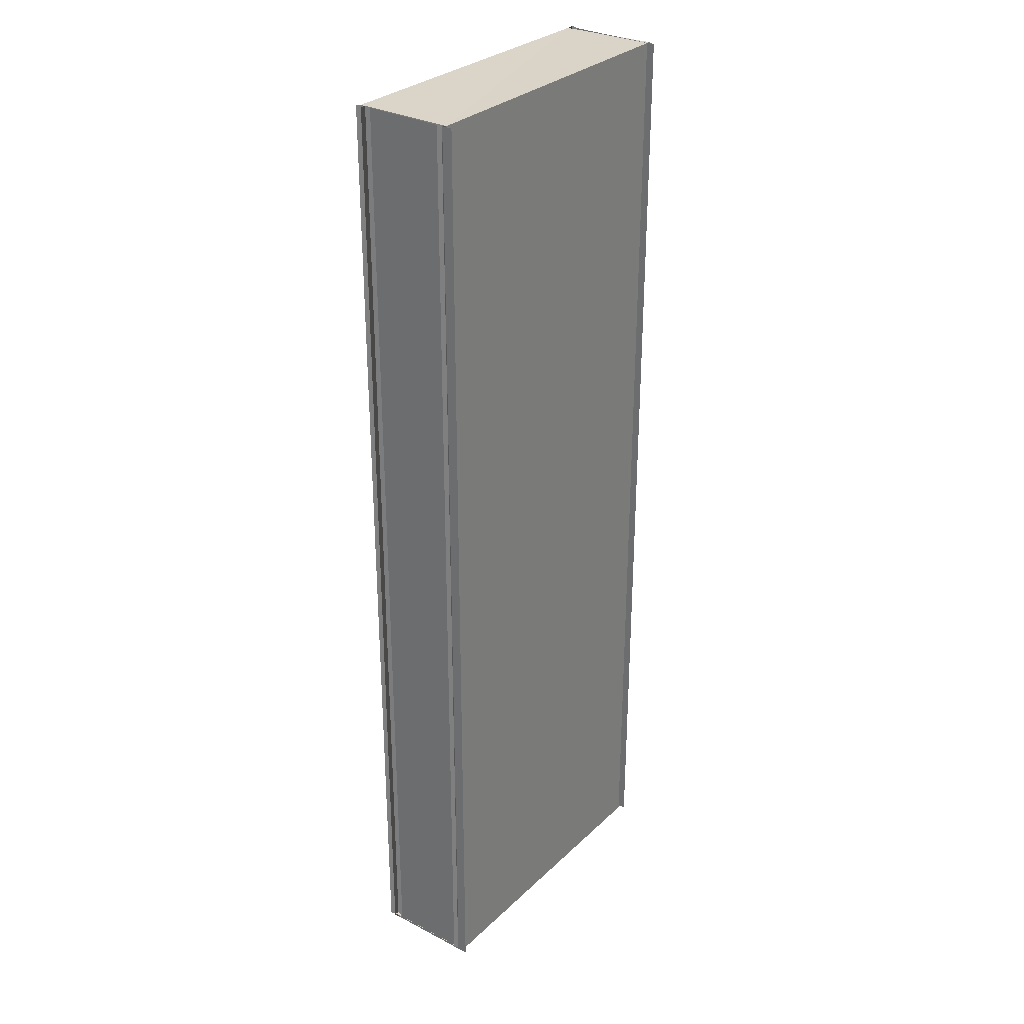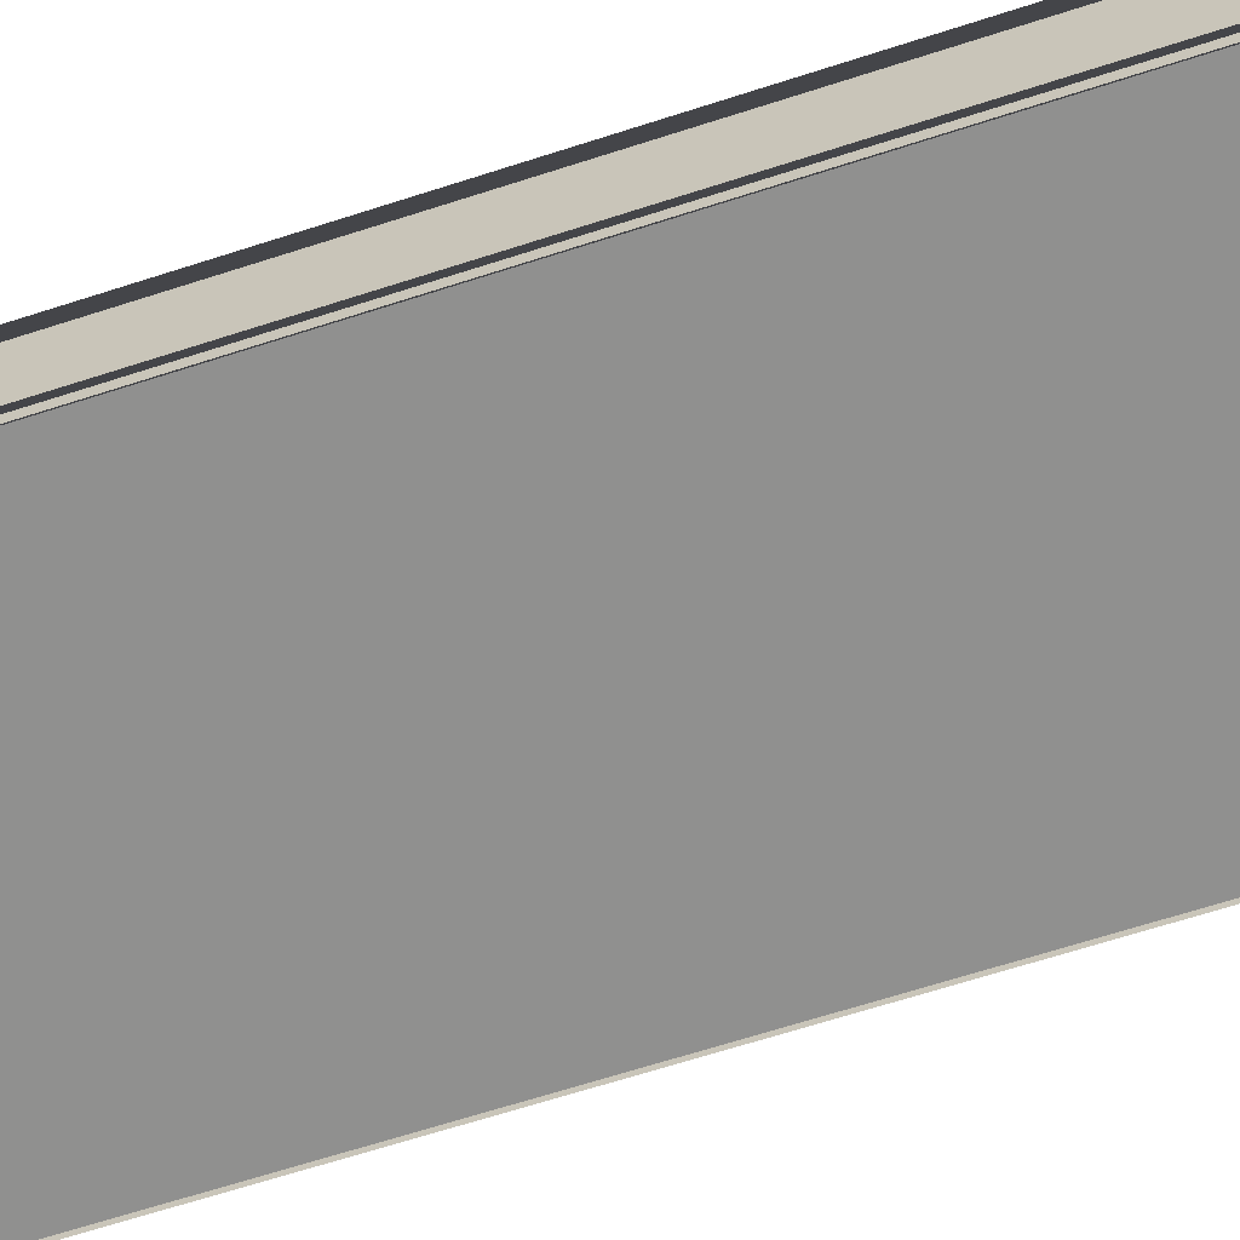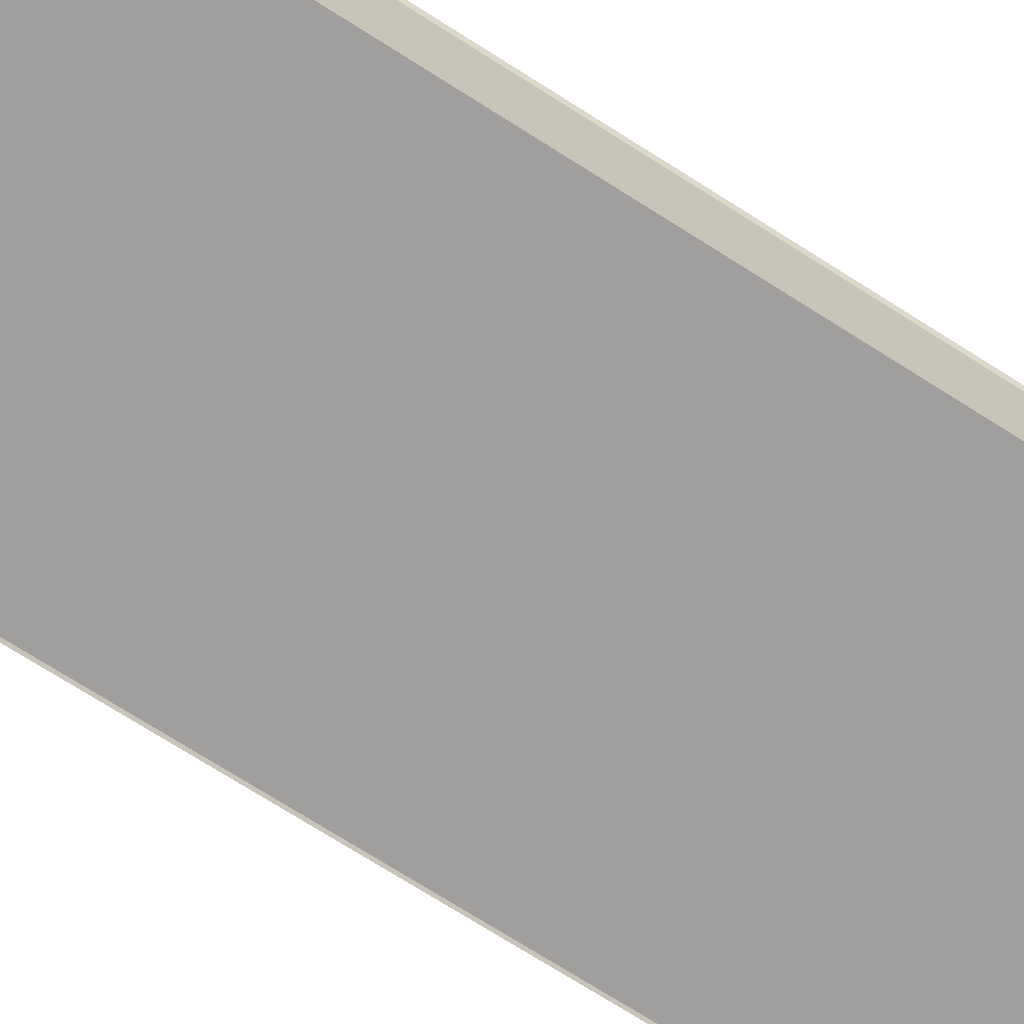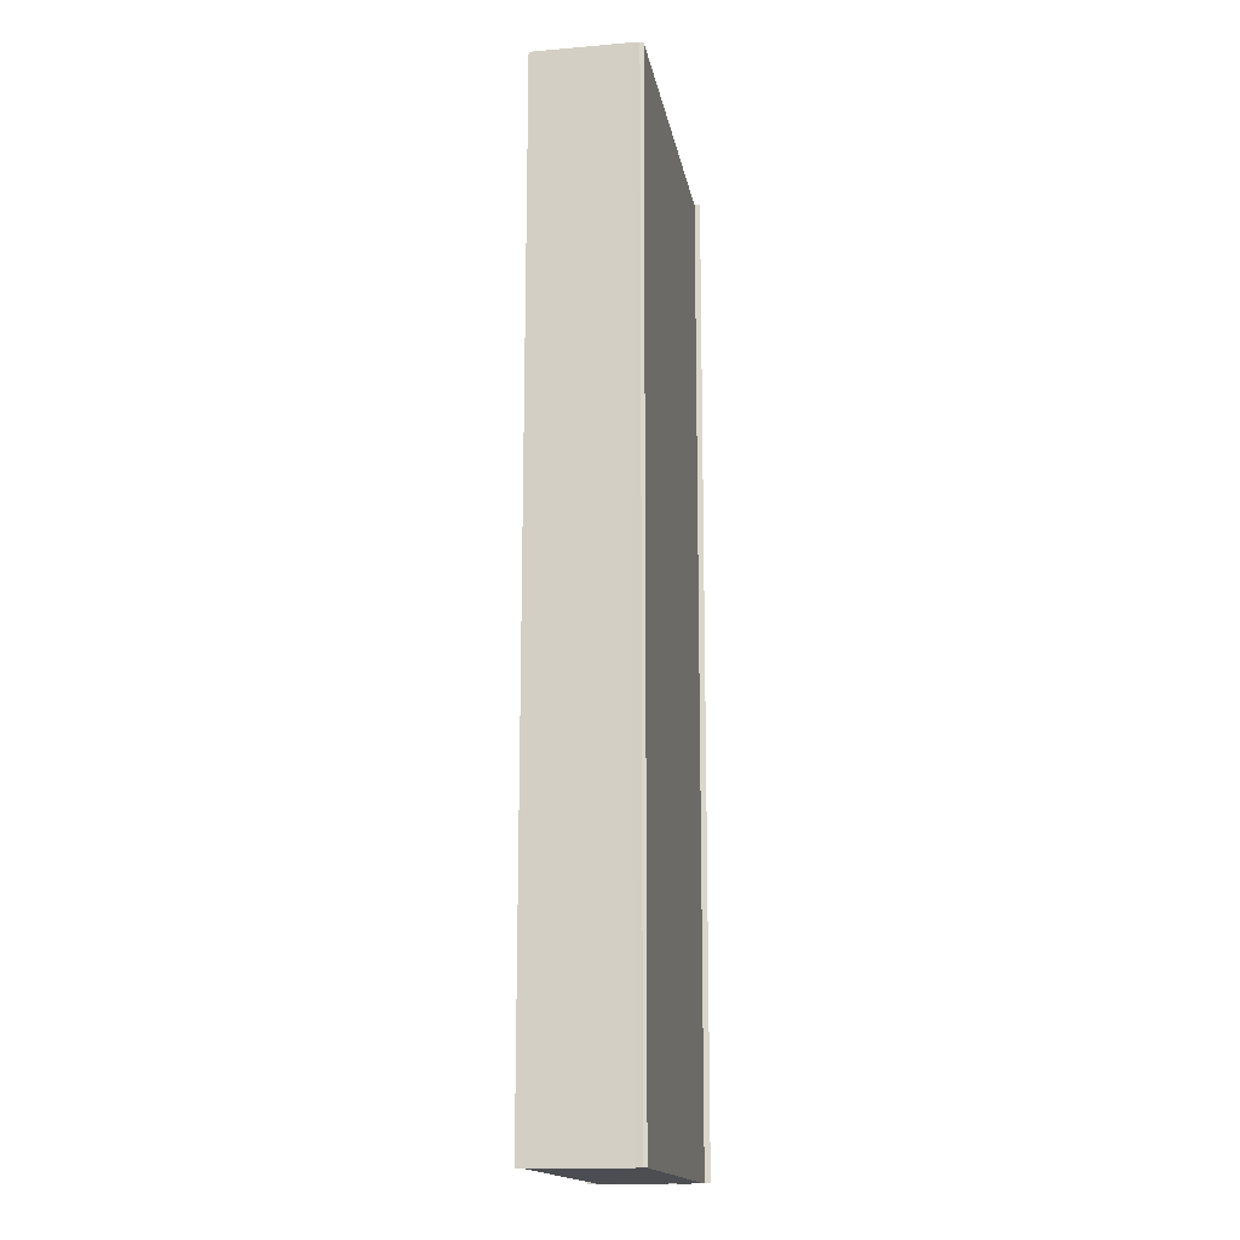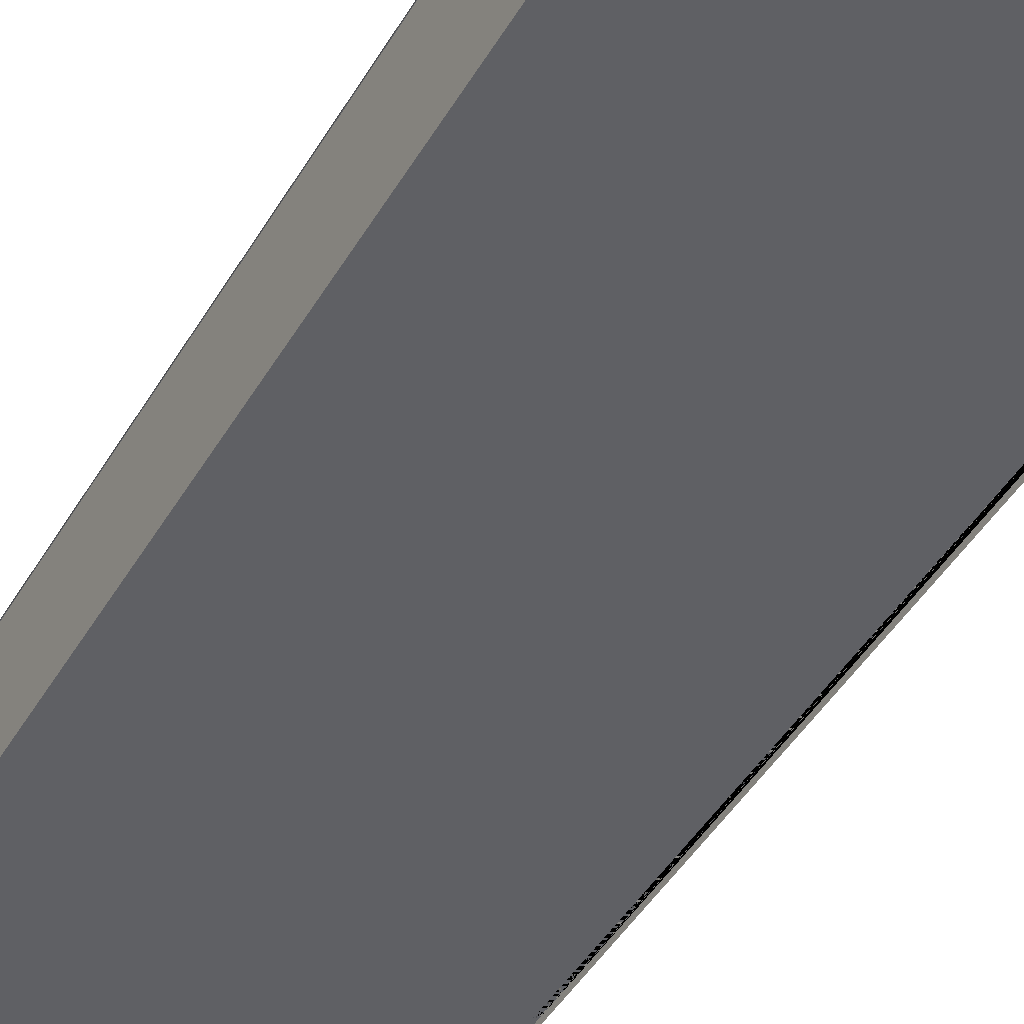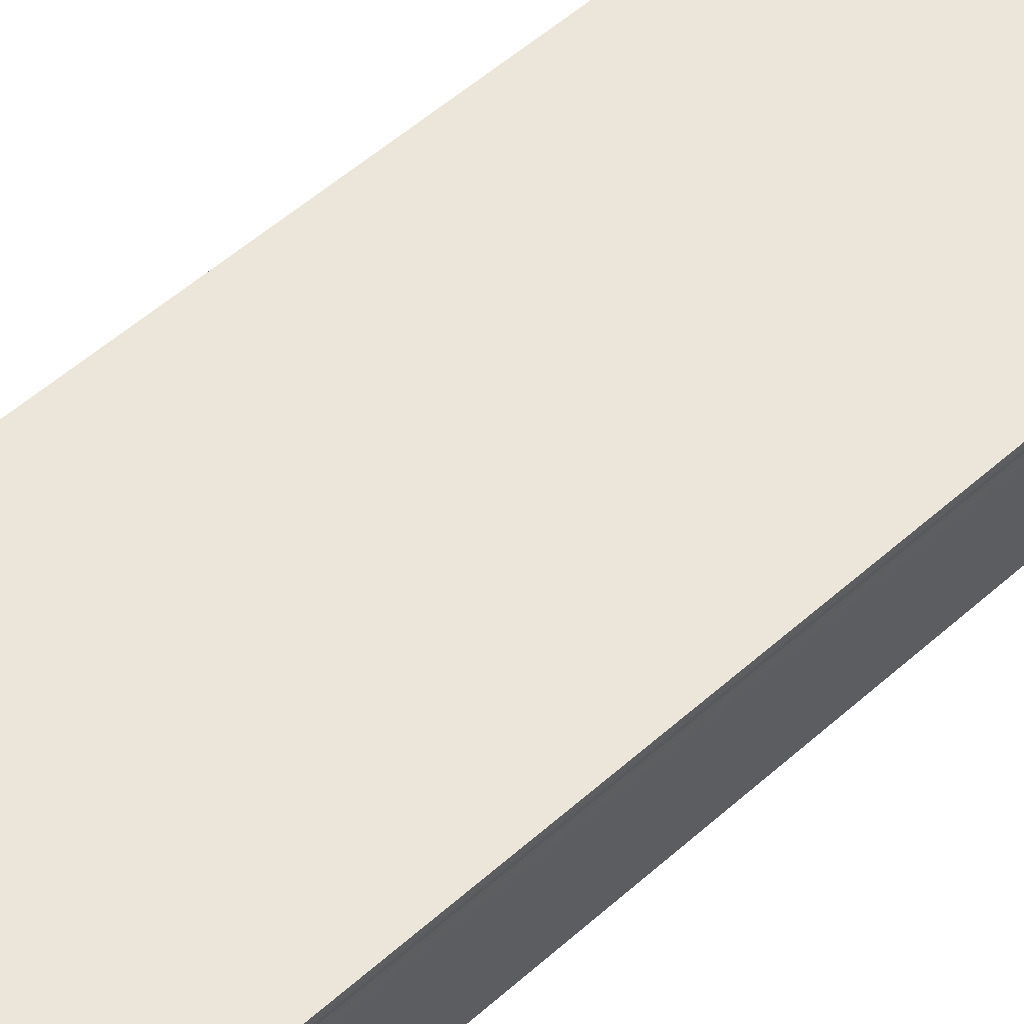
<metadata>
{"format":"obj","ext":"obj","renderer":"f3d","projection":"perspective","resolution":1024,"background":"white","views":[{"elev":30.3,"azim":126.4,"up":"+Y"},{"elev":-66.1,"azim":108.0,"up":"+Z"},{"elev":-71.2,"azim":57.3,"up":"+Z"},{"elev":-16.0,"azim":-80.8,"up":"+Y"},{"elev":-44.2,"azim":-28.5,"up":"+Z"},{"elev":55.2,"azim":47.1,"up":"+Z"}]}
</metadata>
<code>
o 10019
v 2228 1901 11.82
v 2228 1901 11.82
v 2228 1901 11.82
v 2228 1901 11.82
v 2228 1901 11.82
v 2228 1901 11.82
v 2228 1901 11.82
v 2228 1901 11.82
v 2228 1901 11.82
v 2228 1901 11.82
v 2228 1901 11.82
v 2228 1901 11.82
v 2228 1901 11.82
v 2228 1901 11.82
v 2228 1901 11.82
v 2228 1901 11.82
v 2228 1901 11.82
v 2228 1901 11.82
v 2228 1901 11.82
v 2228 1901 11.82
v 2228 1901 11.82
v 2228 1901 11.82
v 2228 1901 11.82
v 2228 1901 11.82
v 2228 1901 11.82
v 2228 1901 11.82
v 2228 1901 11.82
v 2228 1901 11.82
v 2228 1901 11.82
v 2228 1901 11.82
v 2228 1901 11.82
v 2228 1901 11.82
v 2228 1901 11.82
v 2228 1901 11.82
v 2228 1901 11.82
v 2228 1901 11.82
v 2228 1901 11.82
v 2228 1901 11.82
v 2228 1901 11.82
v 2228 1901 11.82
v 2228 1901 11.82
v 2228 1901 11.82
v 2228 1901 11.82
v 2228 1901 11.82
v 2228 1901 11.82
v 2228 1901 11.82
v 2228 1901 11.82
v 2228 1901 11.82
v 2228 1901 11.82
v 2228 1901 11.82
v 2228 1901 11.82
v 2228 1901 11.82
v 2228 1901 11.82
v 2228 1901 11.82
v 2228 1901 11.82
v 2228 1901 11.82
v 2228 1901 11.82
v 2228 1901 11.82
v 2228 1901 11.82
v 2228 1901 11.82
v 2228 1901 11.82
v 2228 1901 11.82
v 2228 1901 11.82
v 2228 1901 11.82
v 2228 1901 11.82
v 2228 1901 11.82
v 2228 1901 11.82
v 2228 1901 11.82
v 2228 1901 11.82
v 2228 1901 11.82
v 2228 1901 11.82
v 2228 1901 11.82
v 2228 1901 11.82
v 2228 1901 11.82
v 2228 1901 11.82
v 2228 1901 11.82
v 2228 1901 11.82
f 1 2 3
f 4 1 3
f 2 5 3
f 6 7 4
f 7 8 2
f 8 9 10
f 11 12 5
f 12 13 5
f 13 14 15
f 16 3 17
f 17 18 16
f 19 20 21
f 22 23 20
f 24 25 19
f 24 26 25
f 27 24 28
f 29 30 25
f 30 29 31
f 32 33 28
f 34 33 35
f 33 36 37
f 33 36 38
f 39 31 40
f 40 31 41
f 42 40 41
f 42 41 43
f 44 42 43
f 44 43 45
f 46 44 47
f 48 49 47
f 50 49 51
f 49 52 53
f 49 52 54
f 55 56 57
f 58 59 60
f 59 61 62
f 59 61 63
f 64 65 63
f 66 59 67
f 66 64 67
f 68 69 70
f 69 71 72
f 69 71 73
f 74 75 73
f 76 69 77
f 76 74 77

</code>
